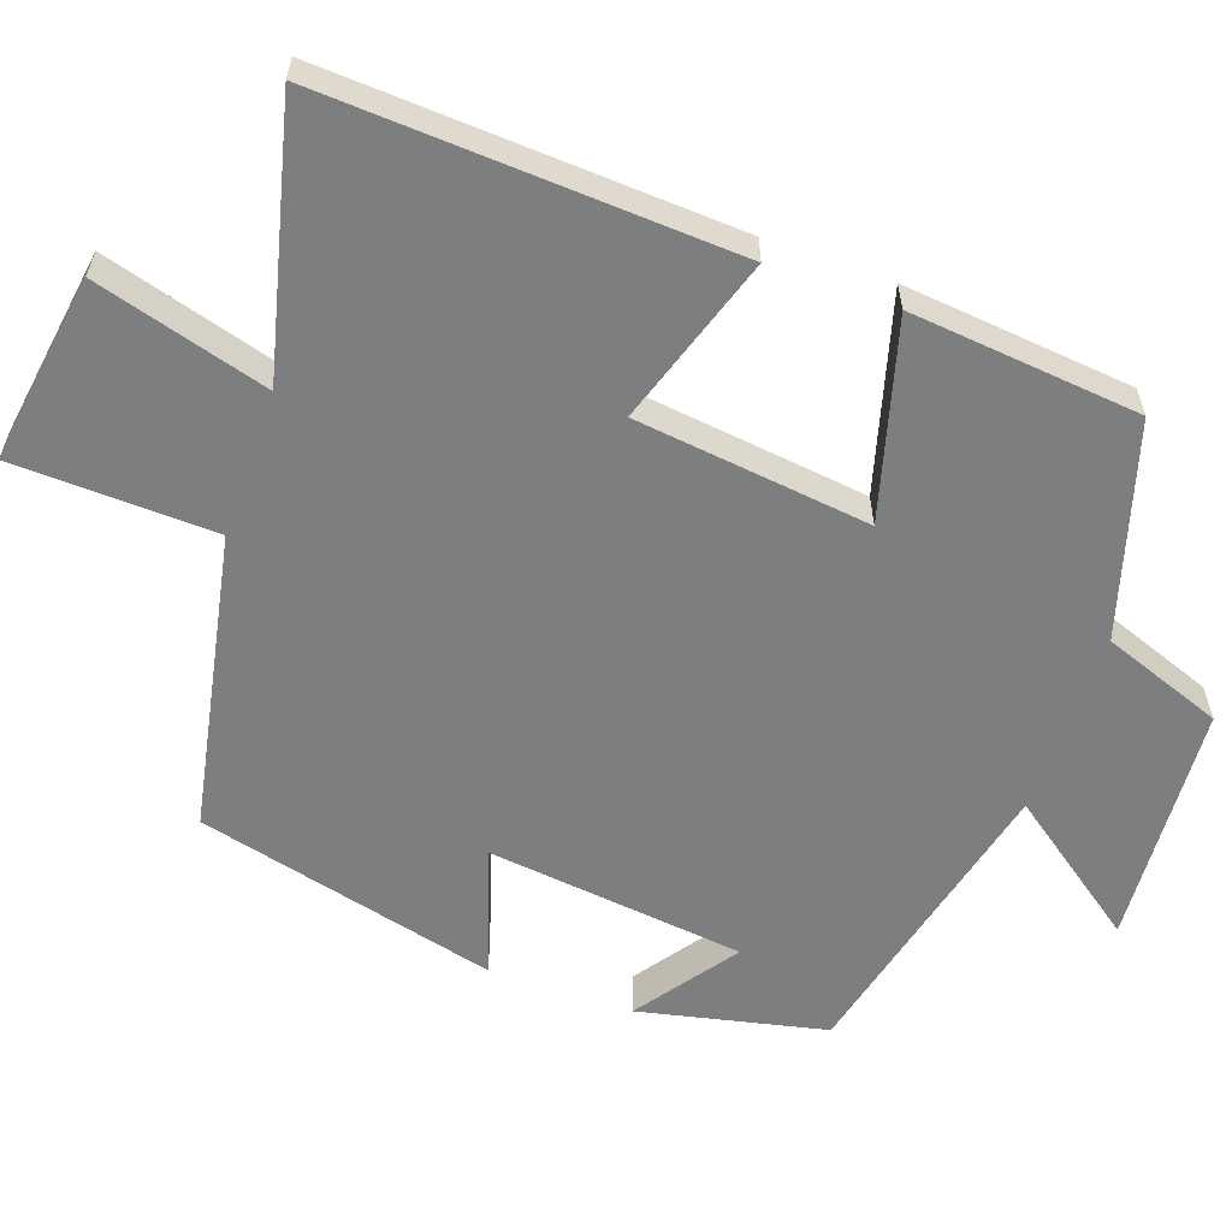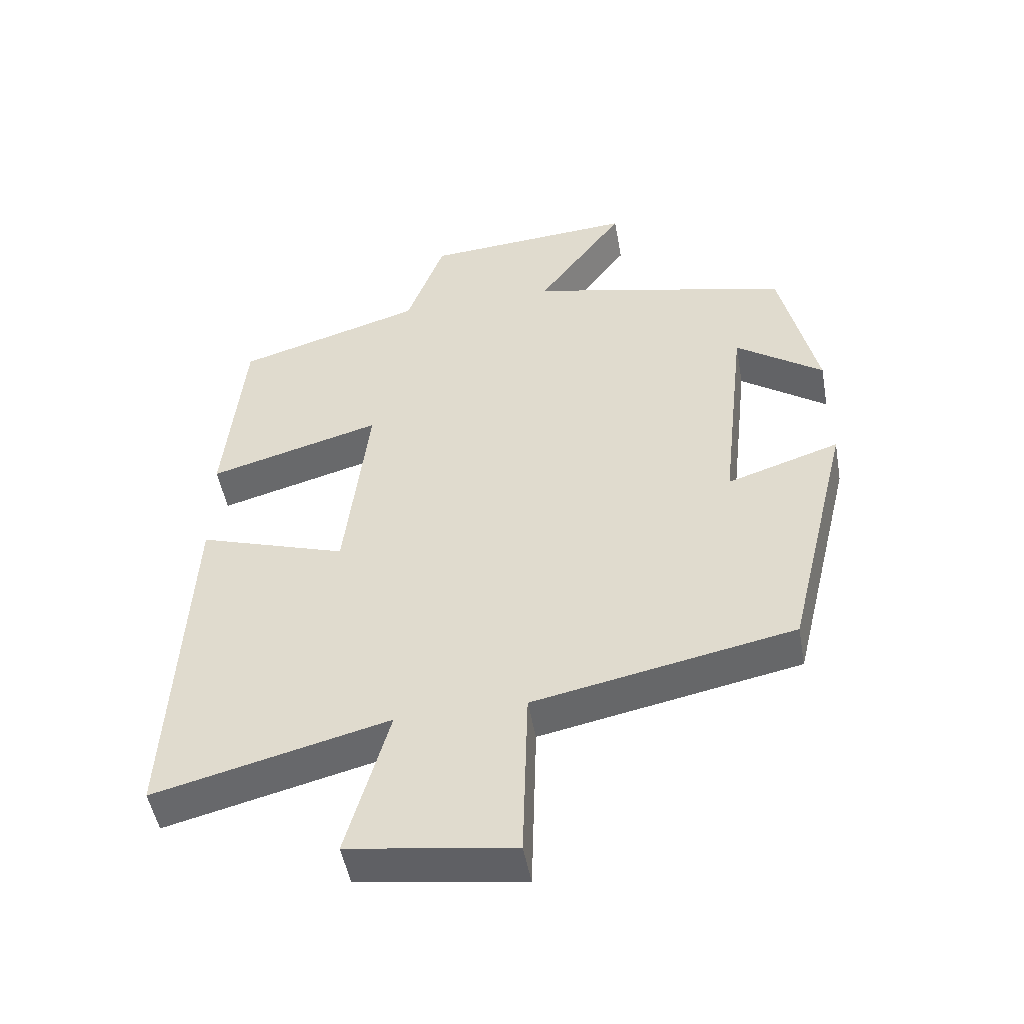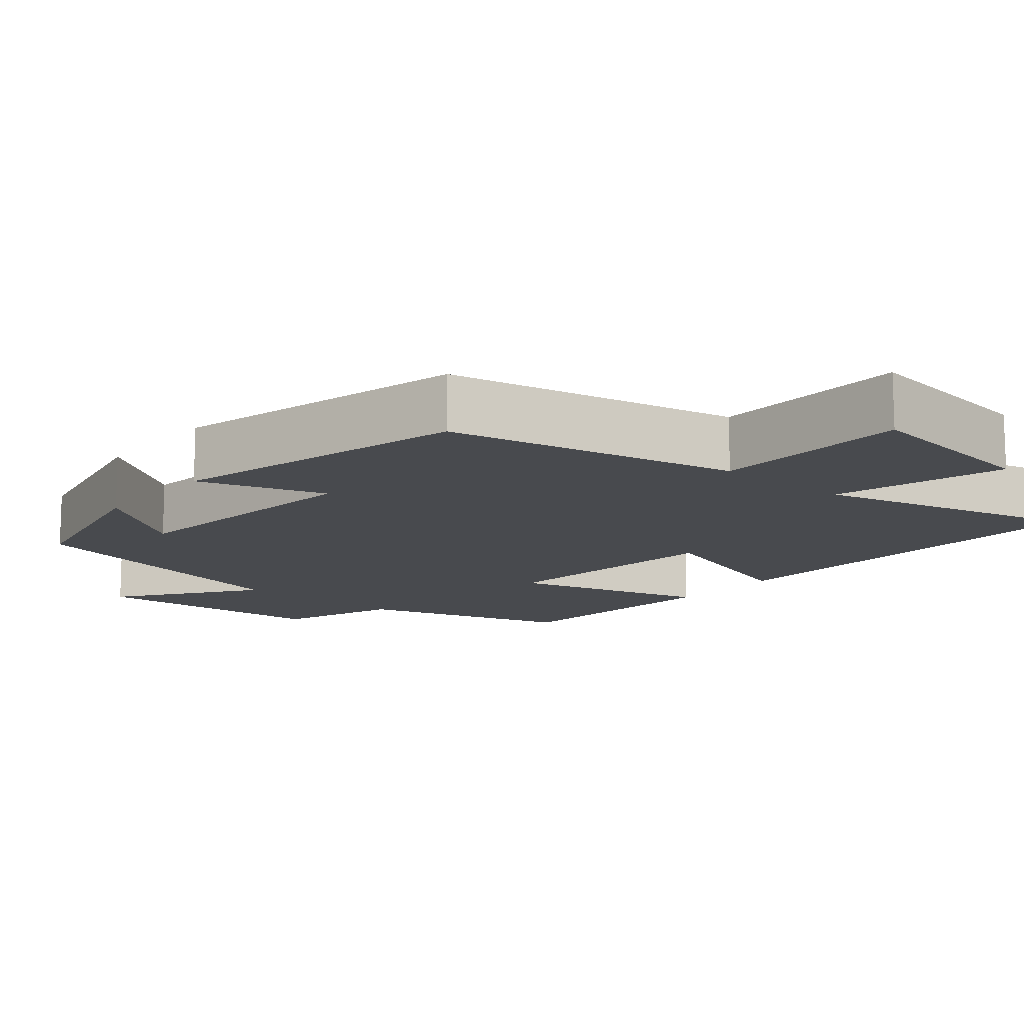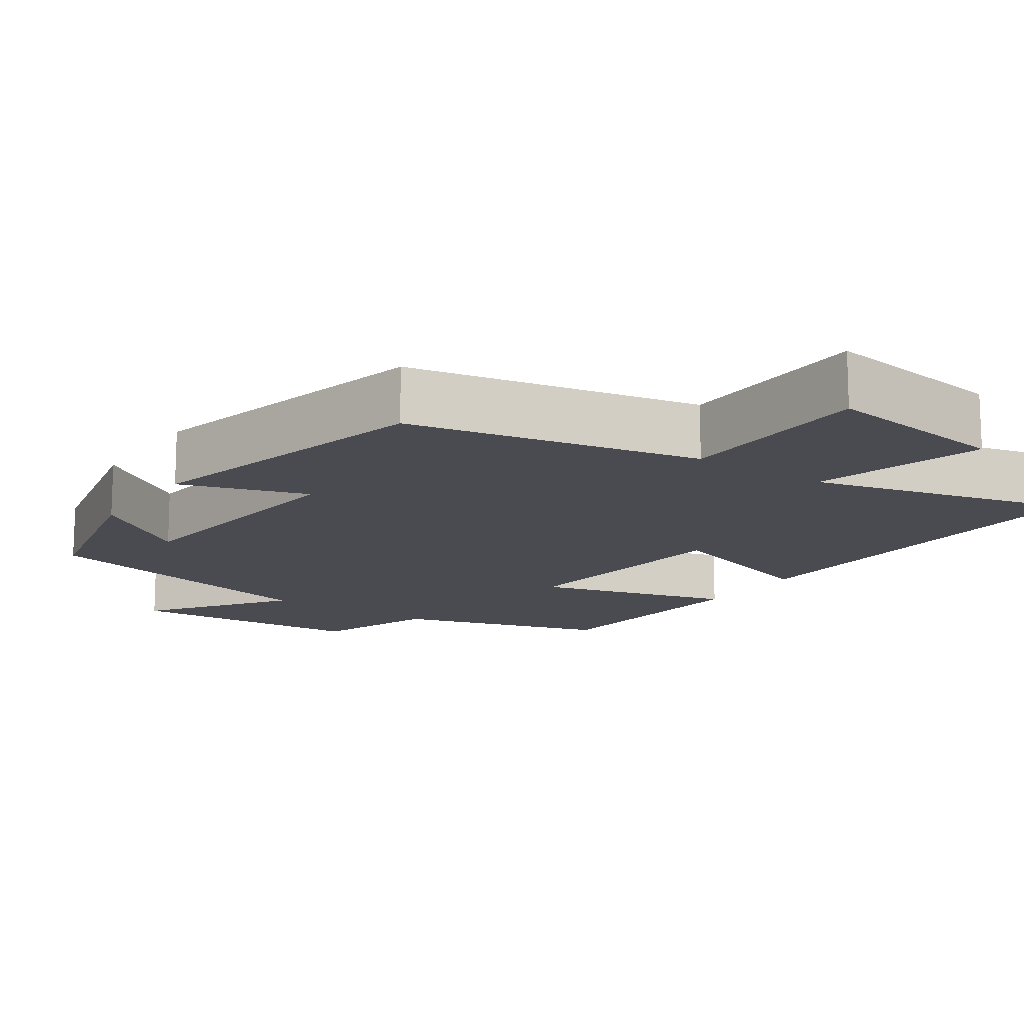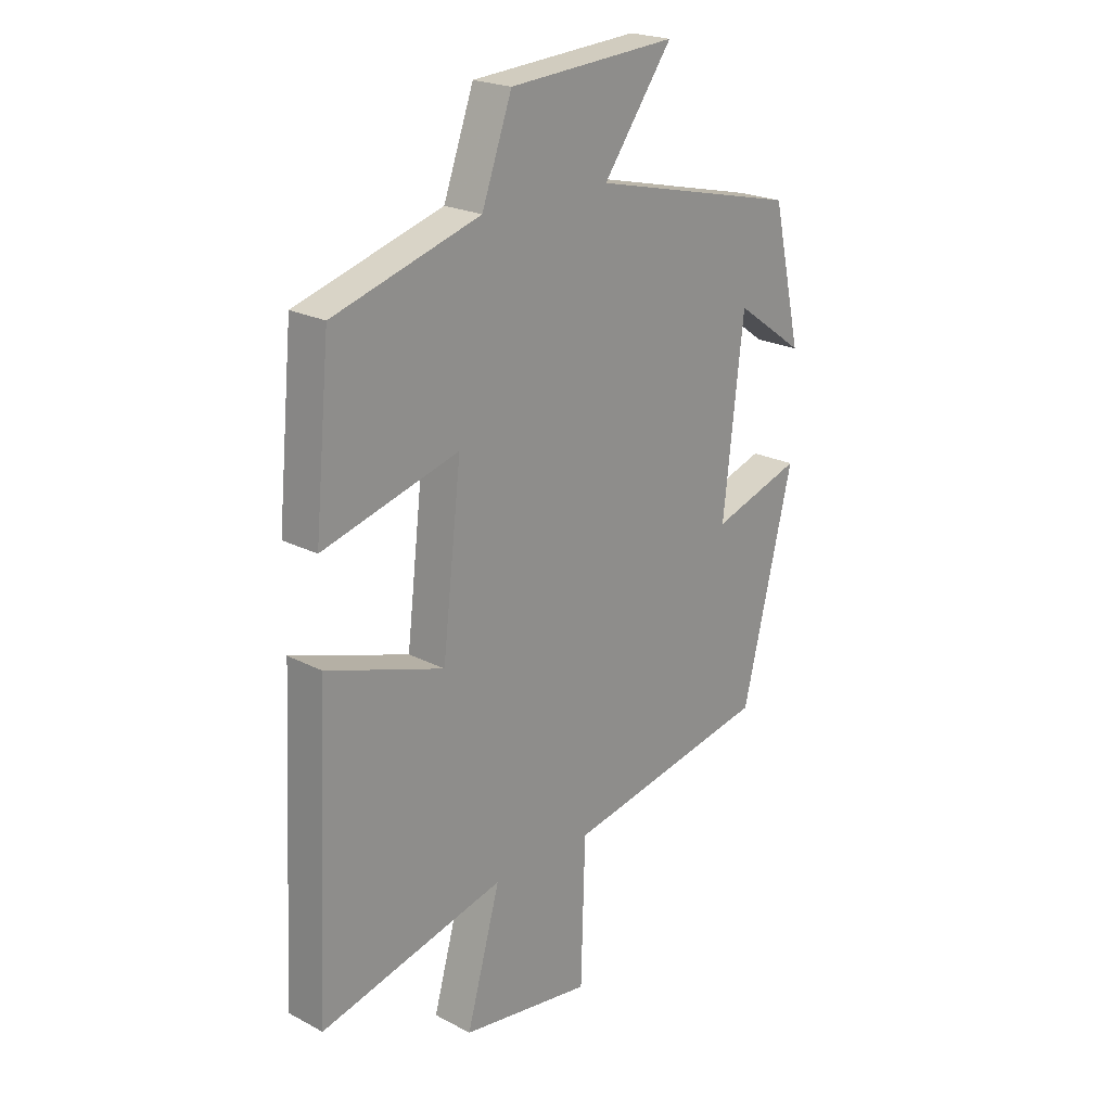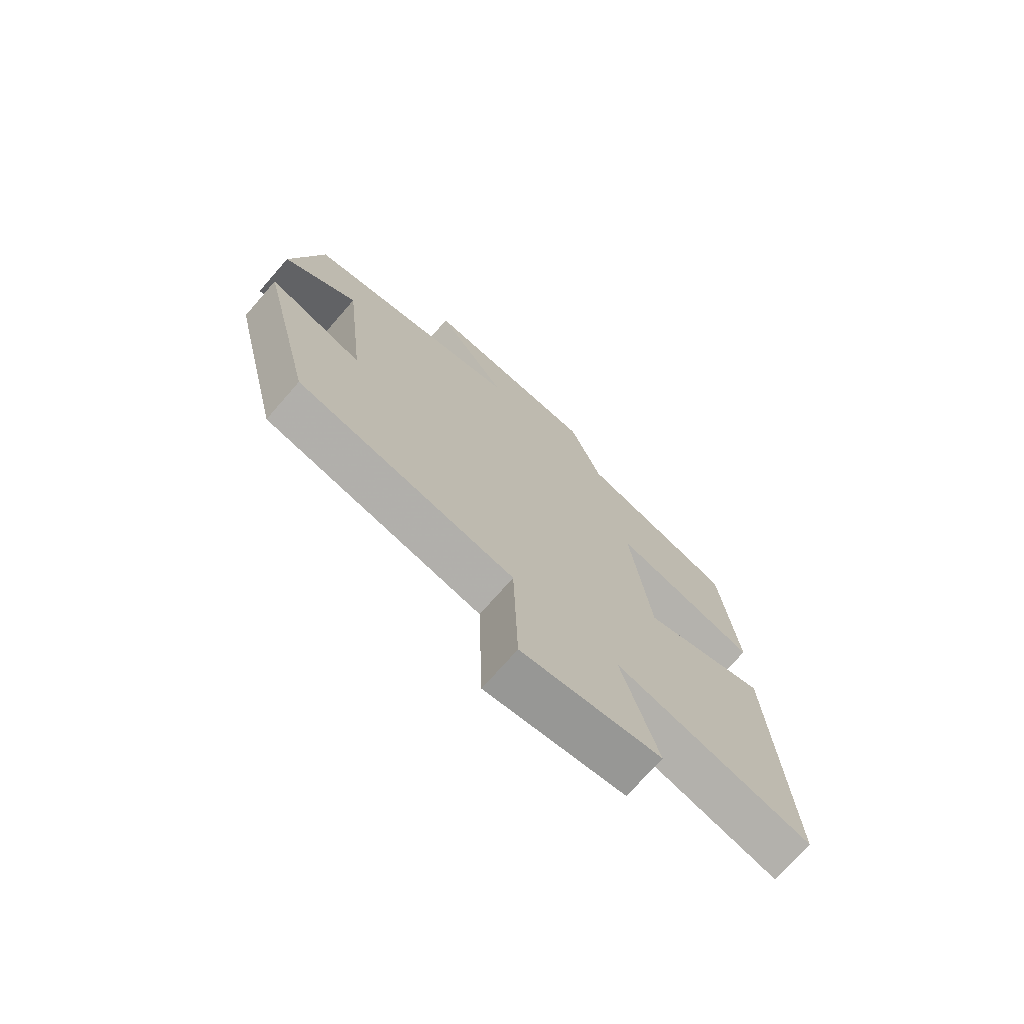
<metadata>
{"format":"obj","ext":"obj","renderer":"f3d","projection":"perspective","resolution":1024,"background":"white","views":[{"elev":-59.3,"azim":-109.6,"up":"+Y"},{"elev":-49.5,"azim":10.1,"up":"+Z"},{"elev":-13.3,"azim":140.1,"up":"+Y"},{"elev":-14.6,"azim":145.8,"up":"+Y"},{"elev":21.9,"azim":-47.5,"up":"+Z"},{"elev":-73.1,"azim":138.8,"up":"+Z"}]}
</metadata>
<code>
v 0.404 0.07 -0.422
v 0.015 0.07 -0.5
v 0.007 0.07 -0.764
v -0.241 0.07 -0.728
v -0.177 0.07 -0.5
v -0.527 0.07 -0.588
v -0.5 0.07 -0.05
v -0.278 0.07 -0.122
v -0.242 0.07 0.186
v -0.5 0.07 0.114
v -0.471 0.07 0.416
v -0.193 0.07 0.5
v -0.136 0.07 0.658
v 0.182 0.07 0.68
v 0.051 0.07 0.5
v 0.445 0.07 0.407
v 0.5 0.07 0.163
v 0.369 0.07 0.256
v 0.331 0.07 -0.082
v 0.5 0.07 -0.027
v 0.404 0 -0.422
v 0.015 0 -0.5
v 0.007 0 -0.764
v -0.241 0 -0.728
v -0.177 0 -0.5
v -0.527 0 -0.588
v -0.5 0 -0.05
v -0.278 0 -0.122
v -0.242 0 0.186
v -0.5 0 0.114
v -0.471 0 0.416
v -0.193 0 0.5
v -0.136 0 0.658
v 0.182 0 0.68
v 0.051 0 0.5
v 0.445 0 0.407
v 0.5 0 0.163
v 0.369 0 0.256
v 0.331 0 -0.082
v 0.5 0 -0.027
f 19 20 1 2
f 18 19 2
f 15 16 17 18
f 15 18 2
f 12 13 14 15
f 11 12 15
f 10 11 15
f 9 10 15
f 8 9 15 2
f 5 6 7 8
f 5 8 2 3
f 3 4 5
f 22 21 40 39
f 22 39 38
f 38 37 36 35
f 22 38 35
f 35 34 33 32
f 35 32 31
f 35 31 30
f 35 30 29
f 22 35 29 28
f 28 27 26 25
f 23 22 28 25
f 25 24 23
f 1 21 22 2
f 2 22 23 3
f 3 23 24 4
f 4 24 25 5
f 5 25 26 6
f 6 26 27 7
f 7 27 28 8
f 8 28 29 9
f 9 29 30 10
f 10 30 31 11
f 11 31 32 12
f 12 32 33 13
f 13 33 34 14
f 14 34 35 15
f 15 35 36 16
f 16 36 37 17
f 17 37 38 18
f 18 38 39 19
f 19 39 40 20
f 20 40 21 1

</code>
